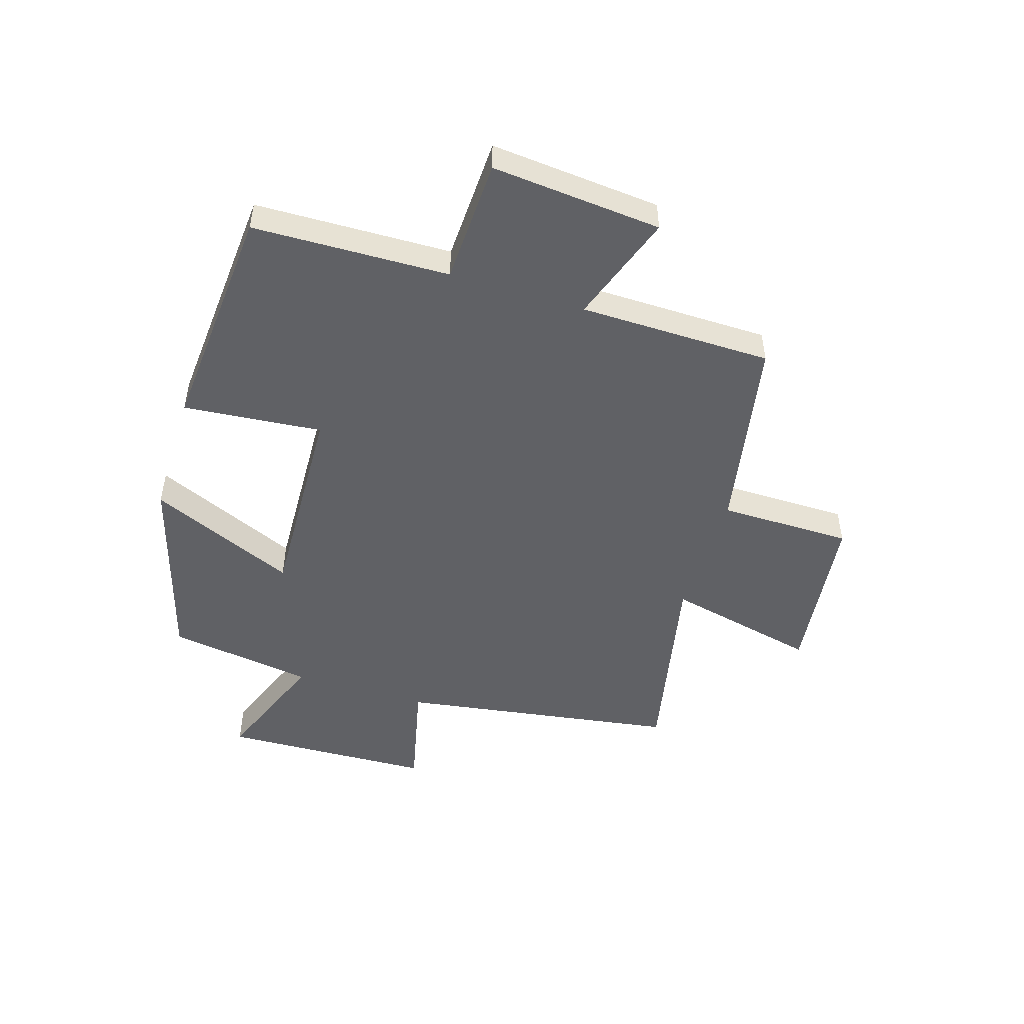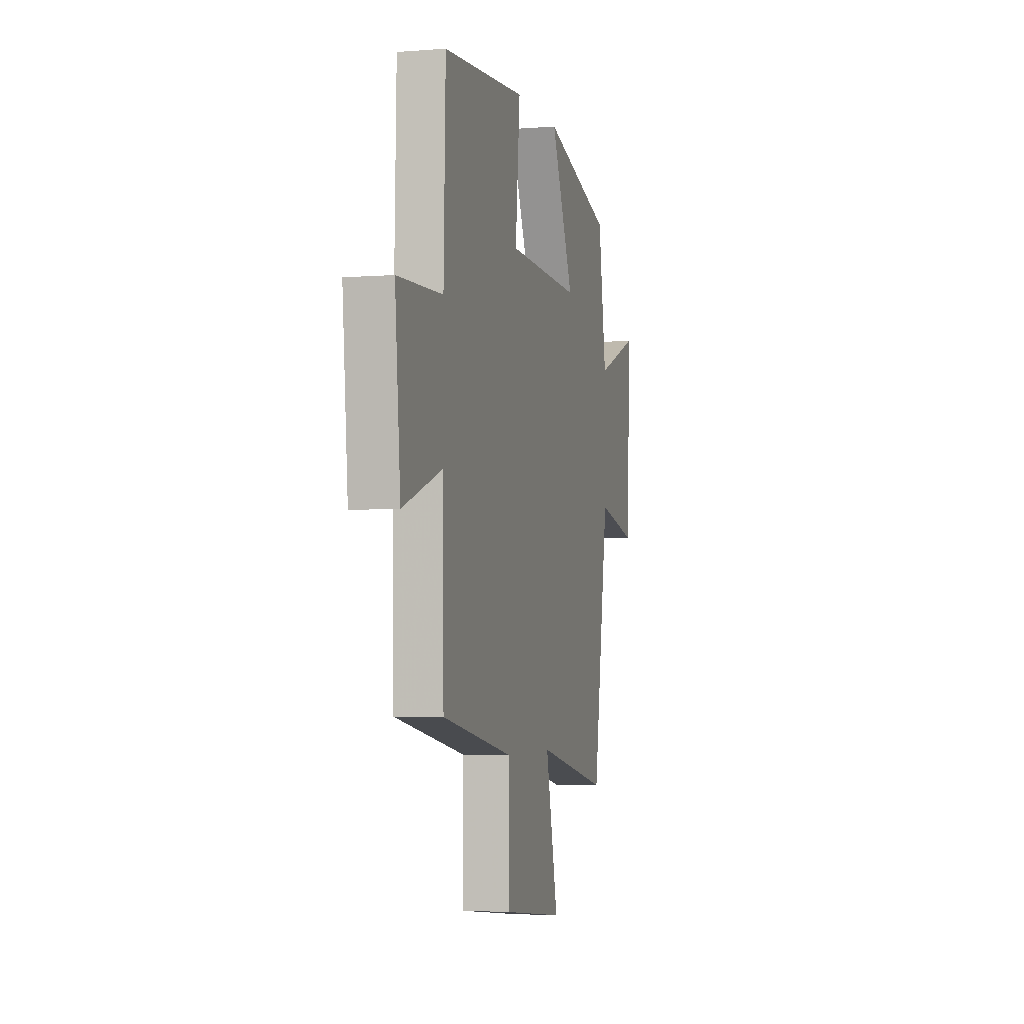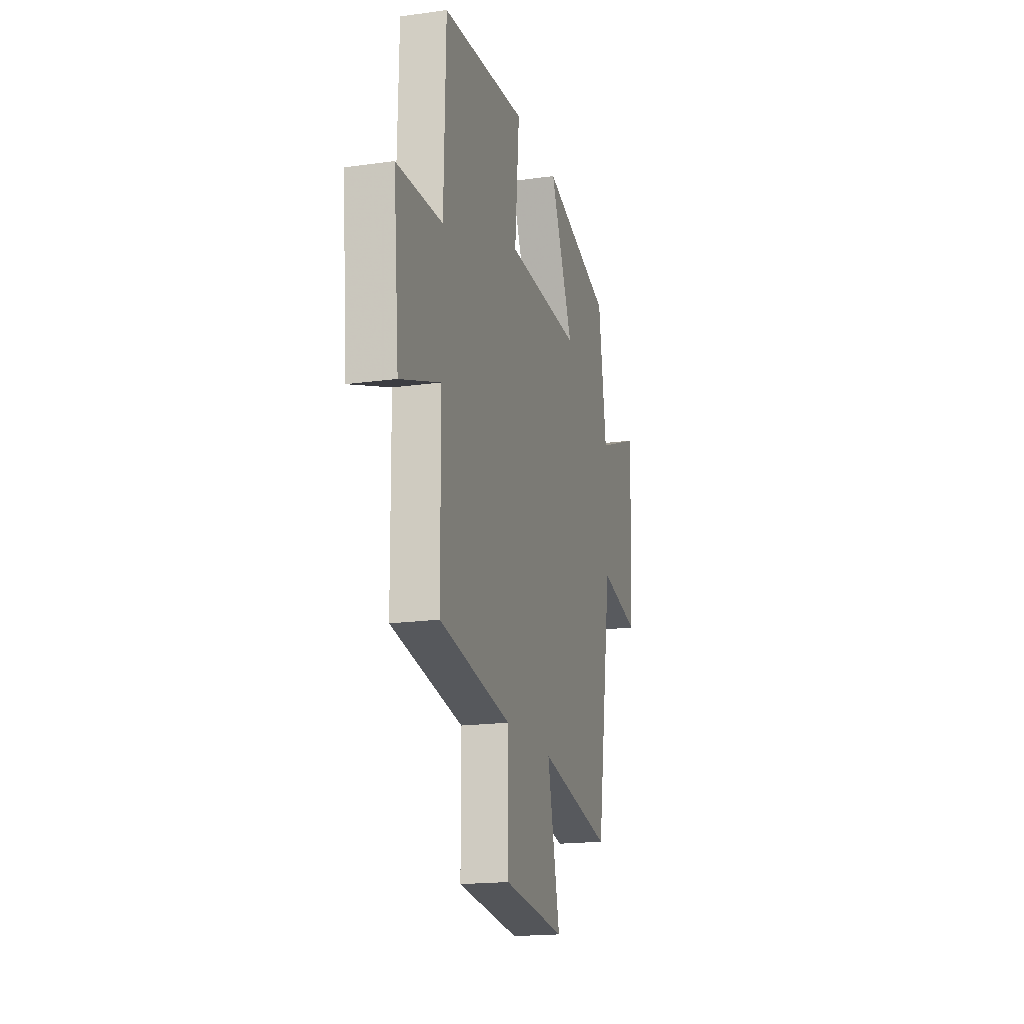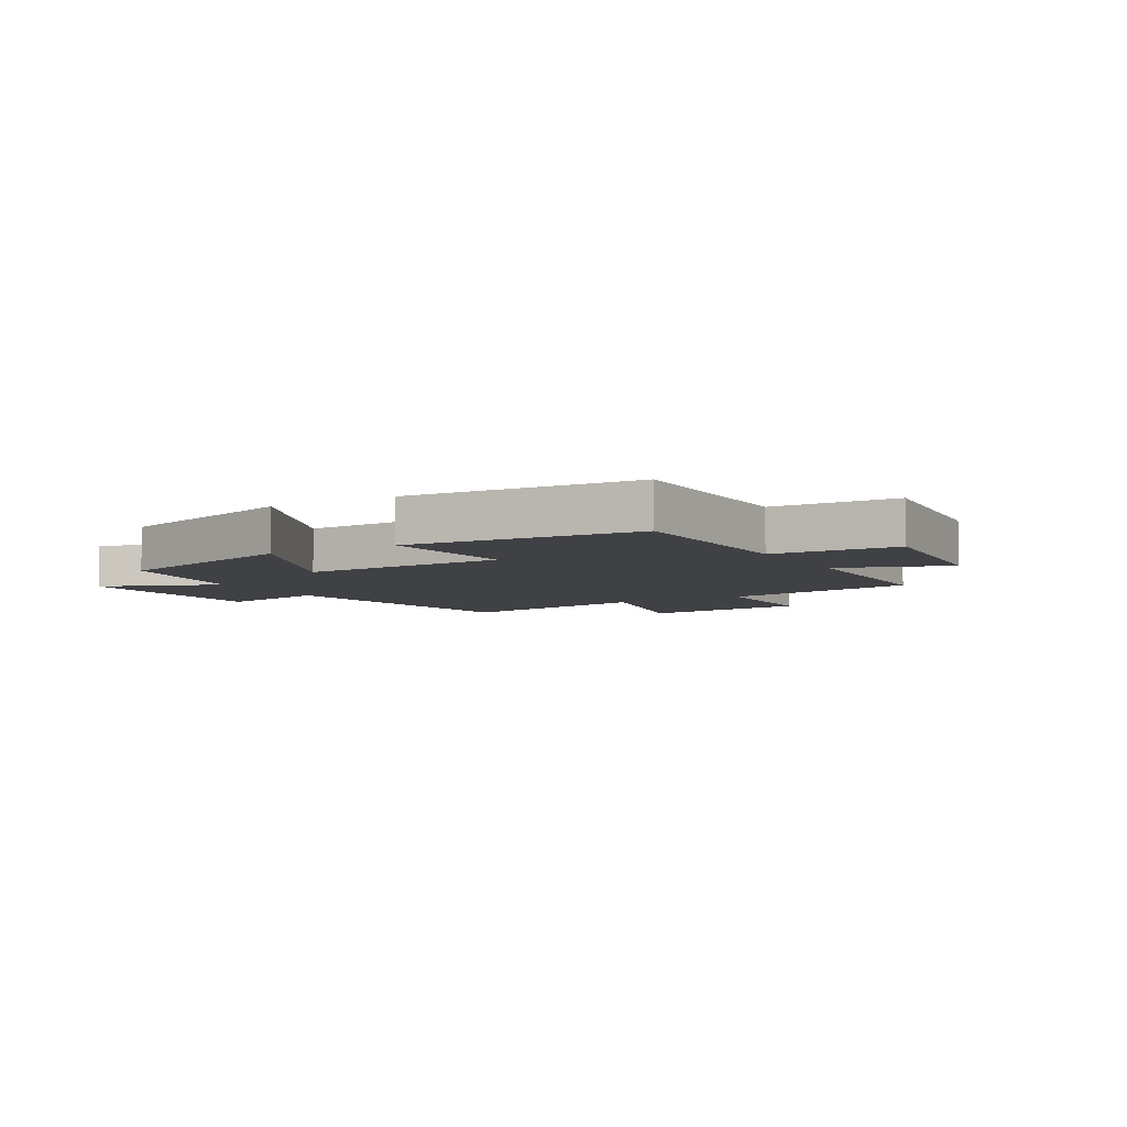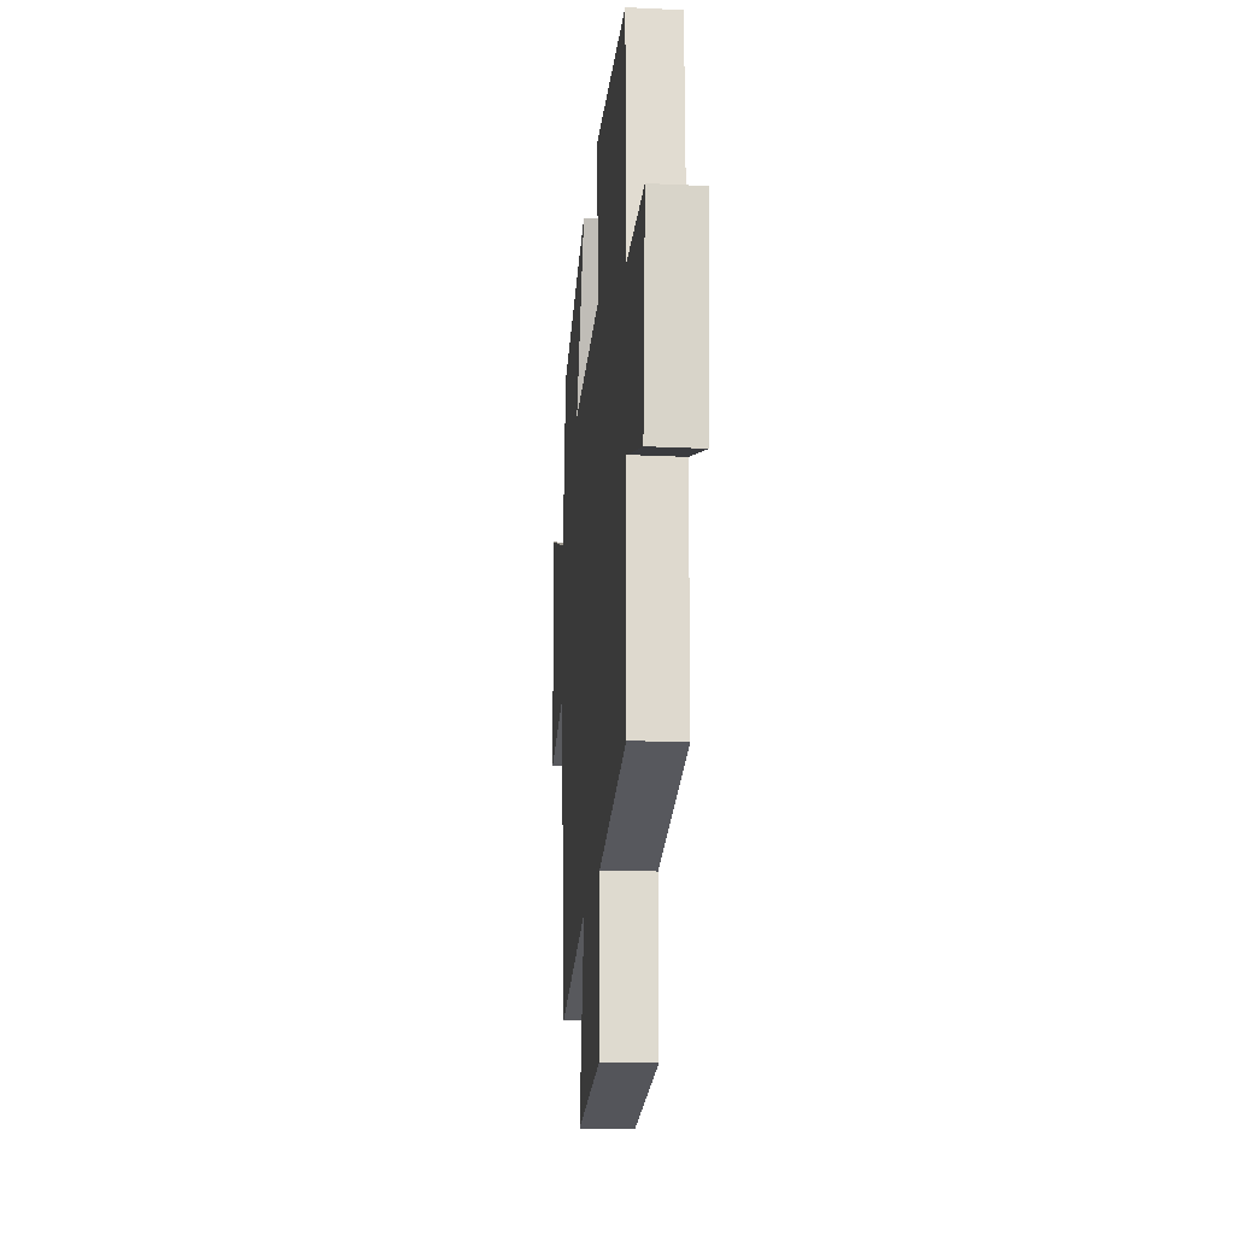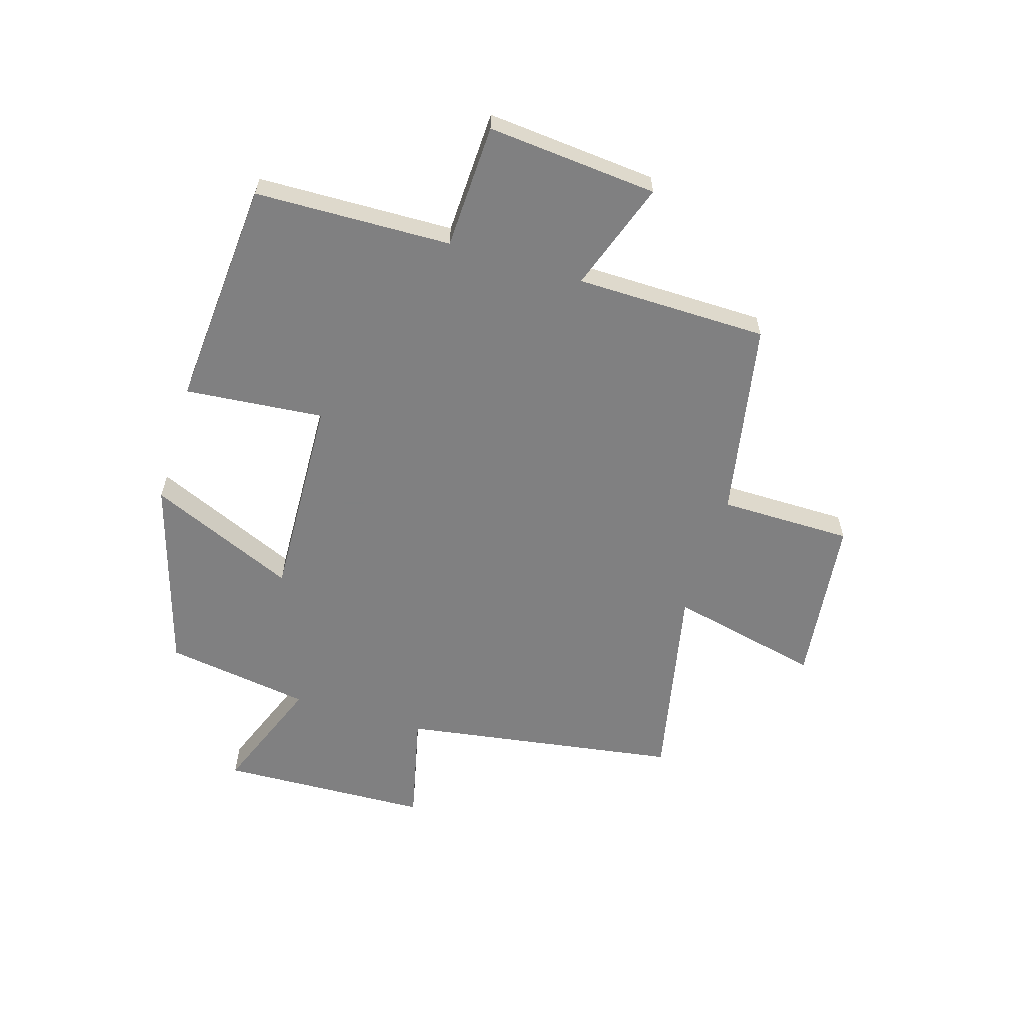
<metadata>
{"format":"obj","ext":"obj","renderer":"f3d","projection":"perspective","resolution":1024,"background":"white","views":[{"elev":-49.6,"azim":72.7,"up":"+Y"},{"elev":-3.7,"azim":104.8,"up":"+Z"},{"elev":-18.0,"azim":105.2,"up":"+Z"},{"elev":-5.9,"azim":29.9,"up":"+Y"},{"elev":-18.5,"azim":84.8,"up":"+Z"},{"elev":-60.0,"azim":73.0,"up":"+Y"}]}
</metadata>
<code>
v 0.491 0.07 0.47
v 0.5 0.07 0.131
v 0.716 0.07 0.123
v 0.69 0.07 -0.171
v 0.5 0.07 -0.105
v 0.496 0.07 -0.437
v 0.156 0.07 -0.5
v 0.155 0.07 -0.729
v -0.137 0.07 -0.763
v -0.078 0.07 -0.5
v -0.426 0.07 -0.572
v -0.5 0.07 -0.092
v -0.691 0.07 -0.136
v -0.705 0.07 0.228
v -0.5 0.07 0.148
v -0.462 0.07 0.4
v -0.129 0.07 0.5
v -0.239 0.07 0.246
v 0.115 0.07 0.26
v 0.093 0.07 0.5
v 0.491 0 0.47
v 0.5 0 0.131
v 0.716 0 0.123
v 0.69 0 -0.171
v 0.5 0 -0.105
v 0.496 0 -0.437
v 0.156 0 -0.5
v 0.155 0 -0.729
v -0.137 0 -0.763
v -0.078 0 -0.5
v -0.426 0 -0.572
v -0.5 0 -0.092
v -0.691 0 -0.136
v -0.705 0 0.228
v -0.5 0 0.148
v -0.462 0 0.4
v -0.129 0 0.5
v -0.239 0 0.246
v 0.115 0 0.26
v 0.093 0 0.5
f 19 20 1 2
f 18 19 2
f 15 16 17 18
f 15 18 2
f 12 13 14 15
f 15 2 3
f 12 15 3
f 11 12 3
f 10 11 3
f 7 8 9 10
f 5 6 7 10
f 5 10 3
f 3 4 5
f 22 21 40 39
f 22 39 38
f 38 37 36 35
f 22 38 35
f 35 34 33 32
f 23 22 35
f 23 35 32
f 23 32 31
f 23 31 30
f 30 29 28 27
f 30 27 26 25
f 23 30 25
f 25 24 23
f 1 21 22 2
f 2 22 23 3
f 3 23 24 4
f 4 24 25 5
f 5 25 26 6
f 6 26 27 7
f 7 27 28 8
f 8 28 29 9
f 9 29 30 10
f 10 30 31 11
f 11 31 32 12
f 12 32 33 13
f 13 33 34 14
f 14 34 35 15
f 15 35 36 16
f 16 36 37 17
f 17 37 38 18
f 18 38 39 19
f 19 39 40 20
f 20 40 21 1

</code>
